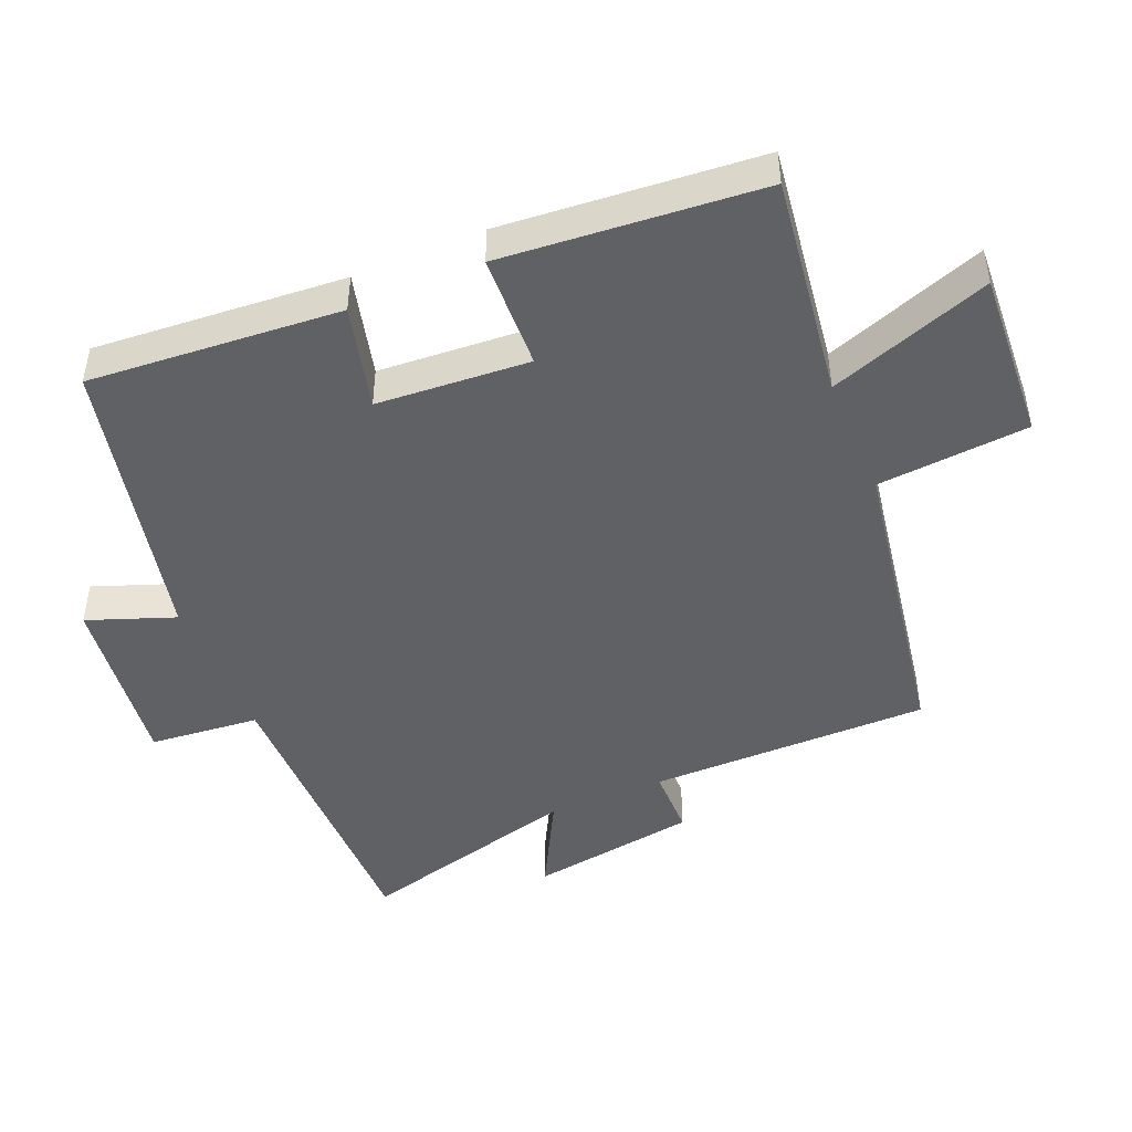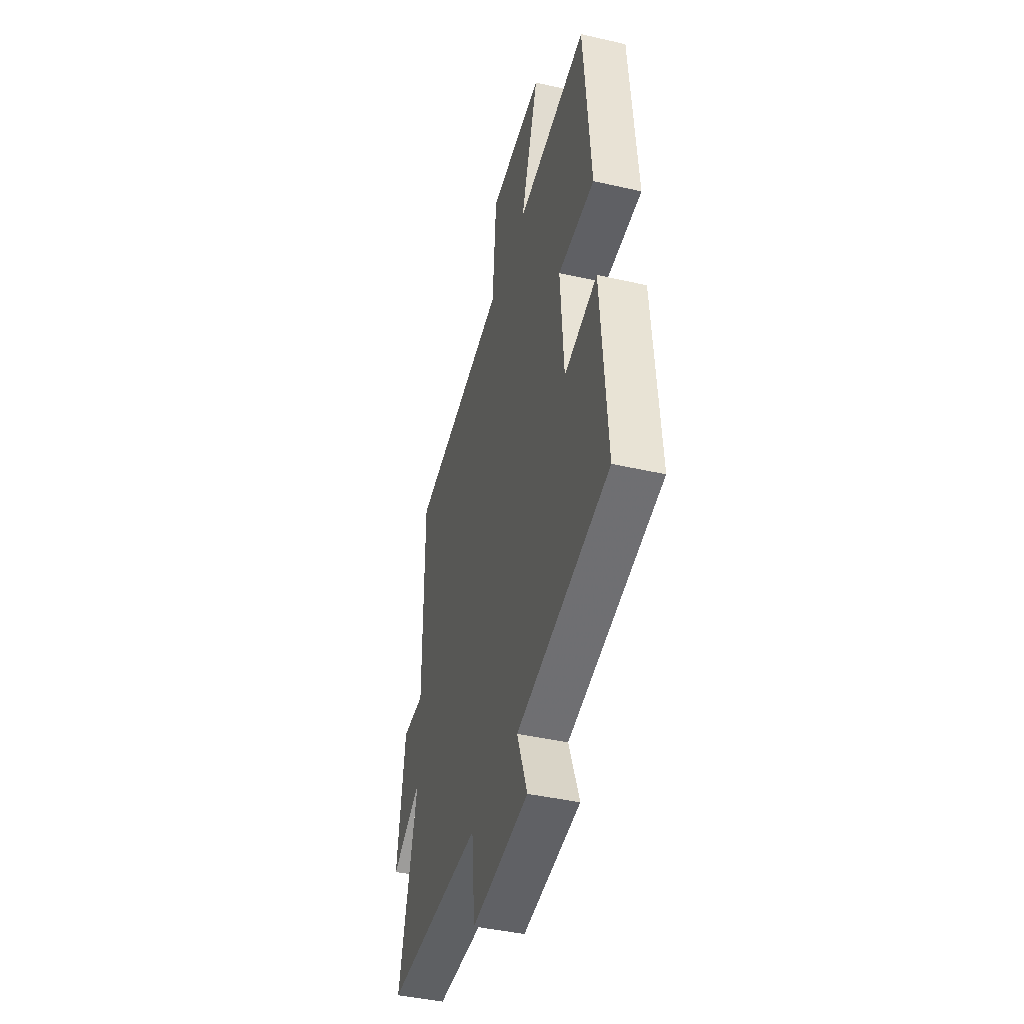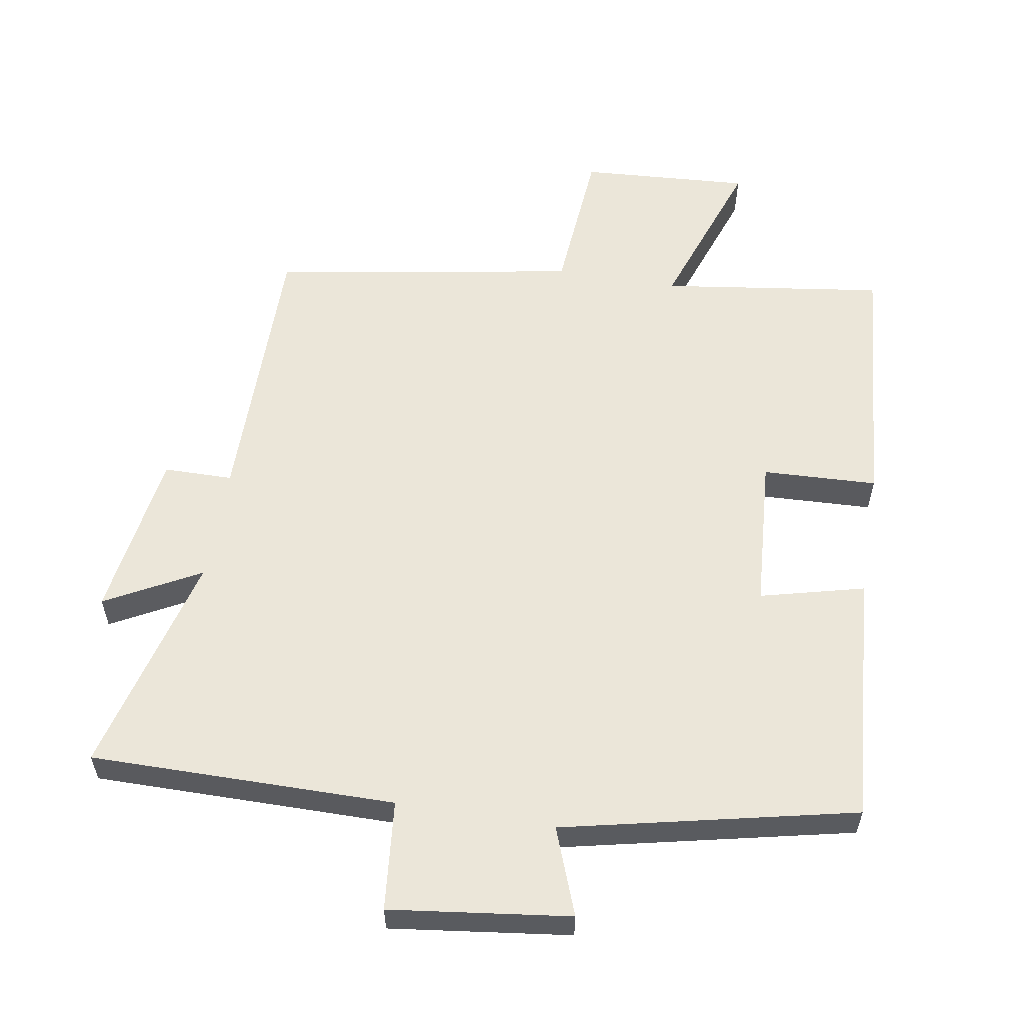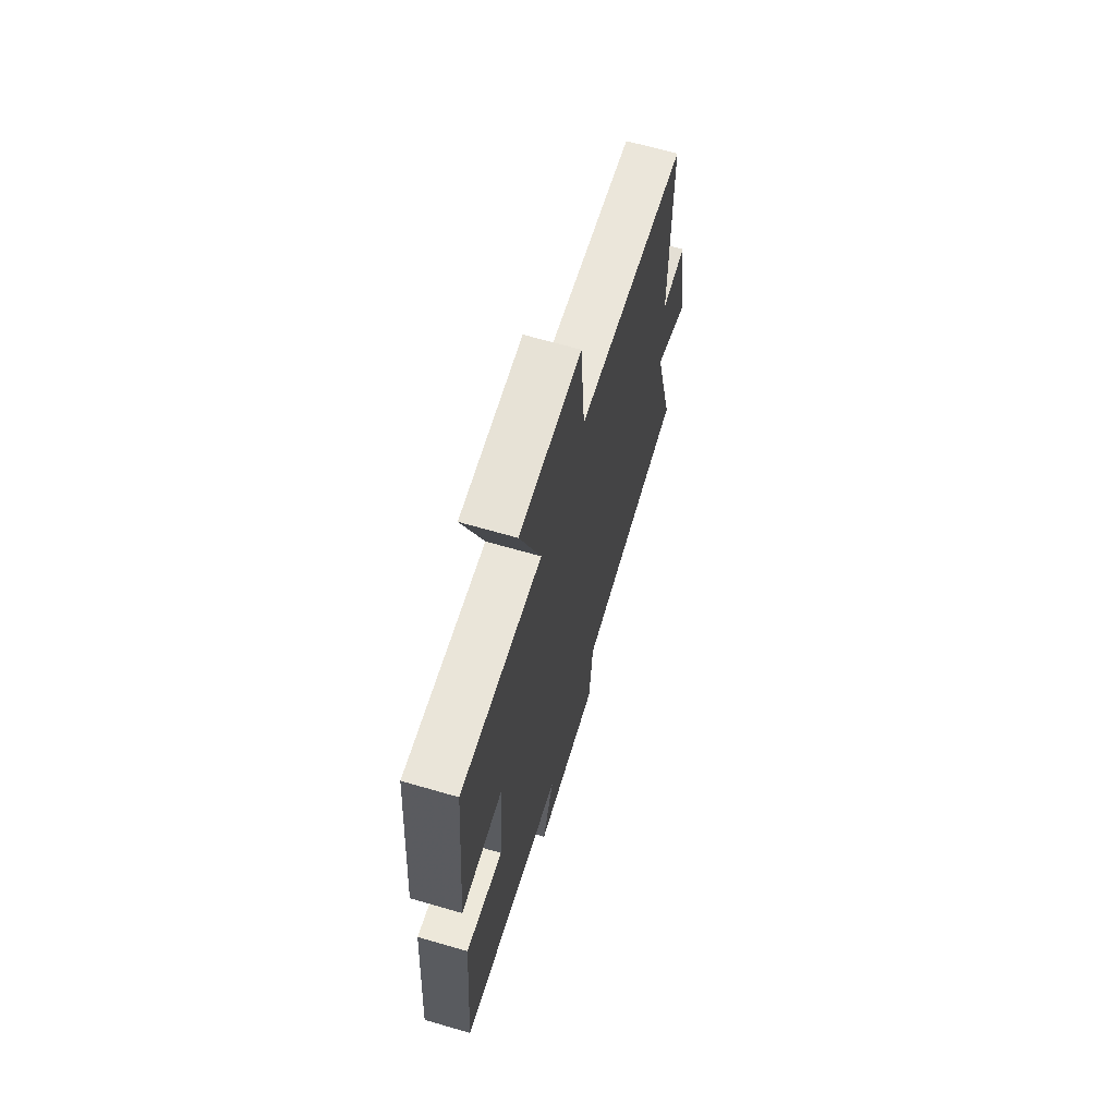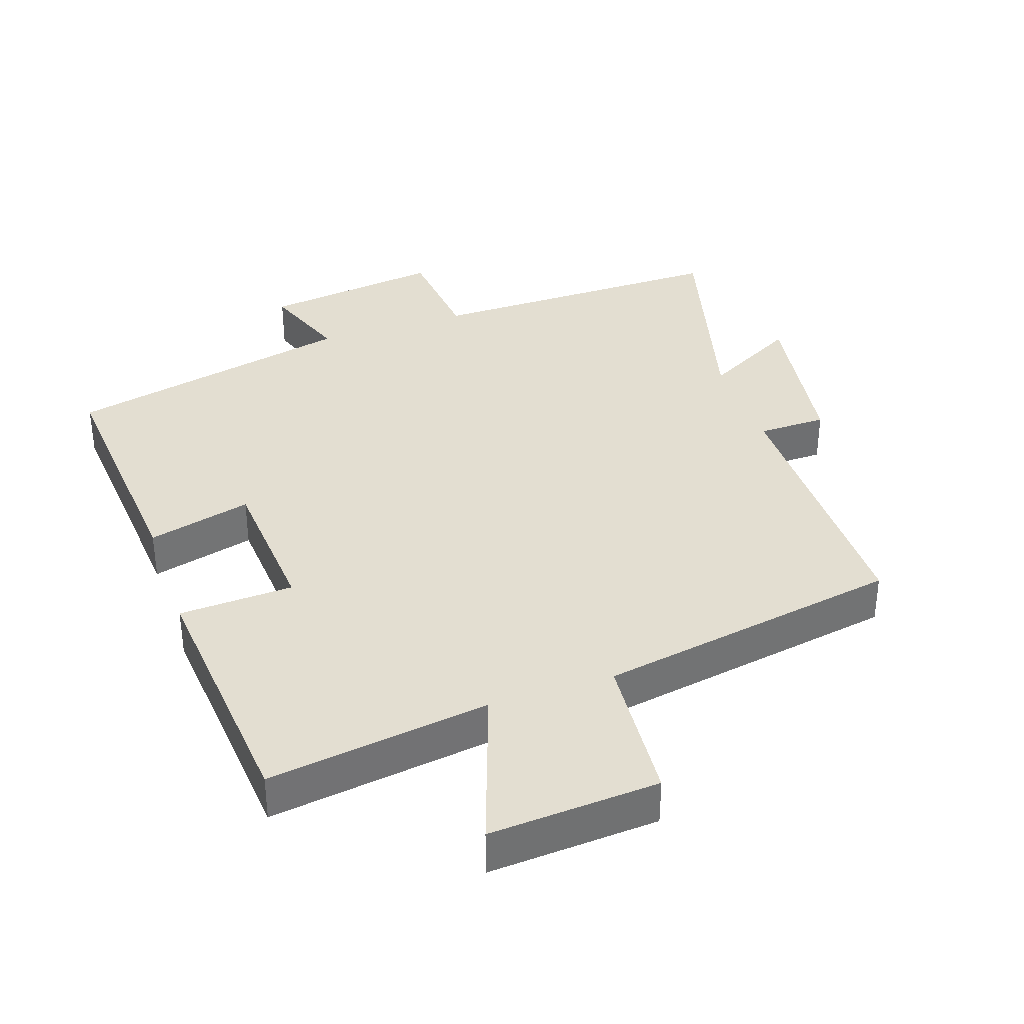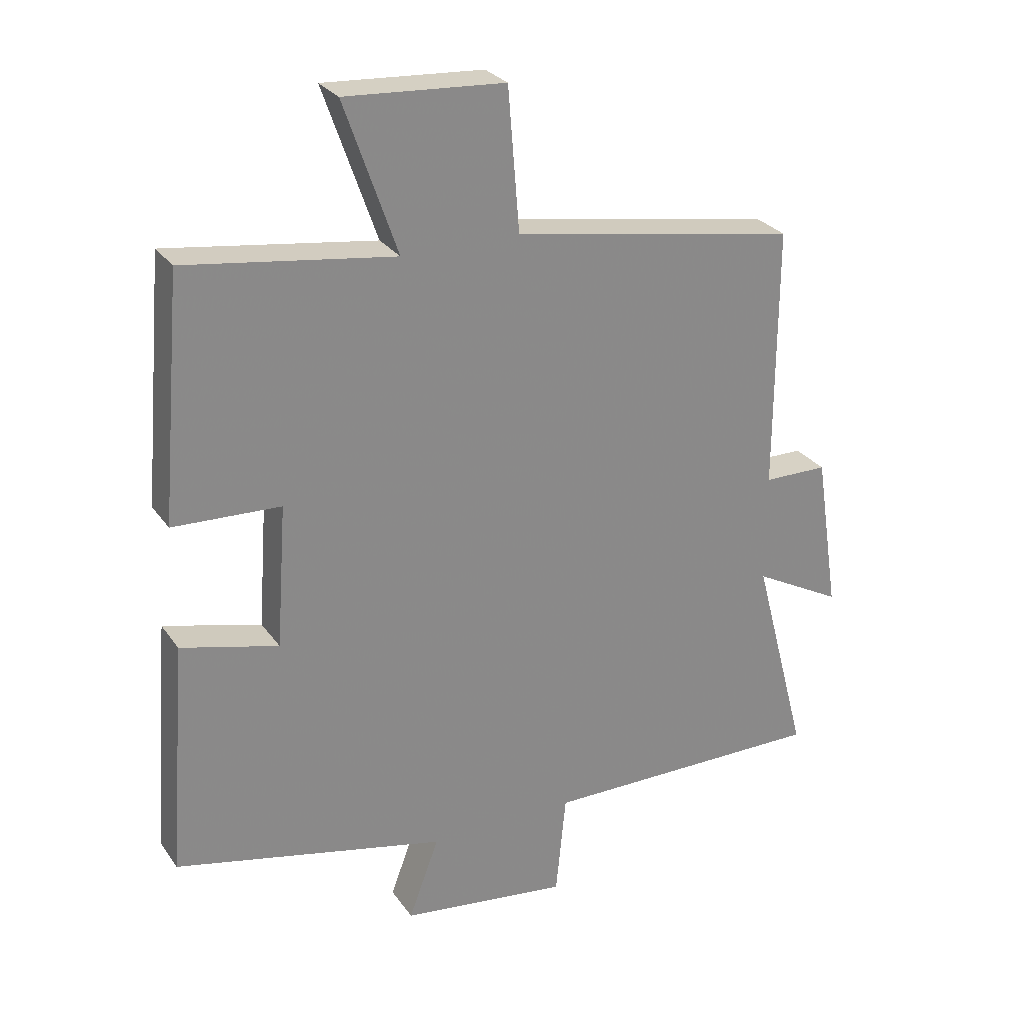
<metadata>
{"format":"obj","ext":"obj","renderer":"f3d","projection":"perspective","resolution":1024,"background":"white","views":[{"elev":-46.6,"azim":-67.1,"up":"+Y"},{"elev":-42.3,"azim":-105.3,"up":"+Z"},{"elev":57.6,"azim":-170.5,"up":"+Y"},{"elev":66.9,"azim":-73.8,"up":"+Z"},{"elev":36.3,"azim":-18.9,"up":"+Y"},{"elev":27.4,"azim":-27.5,"up":"+Z"}]}
</metadata>
<code>
v 0.587 0.07 -0.502
v 0.136 0.07 -0.5
v 0.12 0.07 -0.663
v -0.146 0.07 -0.629
v -0.098 0.07 -0.5
v -0.529 0.07 -0.404
v -0.5 0.07 -0.031
v -0.346 0.07 -0.07
v -0.33 0.07 0.156
v -0.5 0.07 0.163
v -0.467 0.07 0.546
v -0.137 0.07 0.5
v -0.221 0.07 0.74
v 0.031 0.07 0.724
v 0.049 0.07 0.5
v 0.501 0.07 0.423
v 0.5 0.07 0.006
v 0.602 0.07 0.005
v 0.64 0.07 -0.245
v 0.5 0.07 -0.17
v 0.587 0 -0.502
v 0.136 0 -0.5
v 0.12 0 -0.663
v -0.146 0 -0.629
v -0.098 0 -0.5
v -0.529 0 -0.404
v -0.5 0 -0.031
v -0.346 0 -0.07
v -0.33 0 0.156
v -0.5 0 0.163
v -0.467 0 0.546
v -0.137 0 0.5
v -0.221 0 0.74
v 0.031 0 0.724
v 0.049 0 0.5
v 0.501 0 0.423
v 0.5 0 0.006
v 0.602 0 0.005
v 0.64 0 -0.245
v 0.5 0 -0.17
f 17 18 19 20
f 15 16 17
f 15 17 20
f 12 13 14 15
f 20 1 2
f 15 20 2
f 12 15 2
f 9 10 11 12
f 12 2 3
f 9 12 3
f 8 9 3
f 5 6 7 8
f 3 4 5
f 3 5 8
f 40 39 38 37
f 37 36 35
f 40 37 35
f 35 34 33 32
f 22 21 40
f 22 40 35
f 22 35 32
f 32 31 30 29
f 23 22 32
f 23 32 29
f 23 29 28
f 28 27 26 25
f 25 24 23
f 28 25 23
f 1 21 22 2
f 2 22 23 3
f 3 23 24 4
f 4 24 25 5
f 5 25 26 6
f 6 26 27 7
f 7 27 28 8
f 8 28 29 9
f 9 29 30 10
f 10 30 31 11
f 11 31 32 12
f 12 32 33 13
f 13 33 34 14
f 14 34 35 15
f 15 35 36 16
f 16 36 37 17
f 17 37 38 18
f 18 38 39 19
f 19 39 40 20
f 20 40 21 1

</code>
